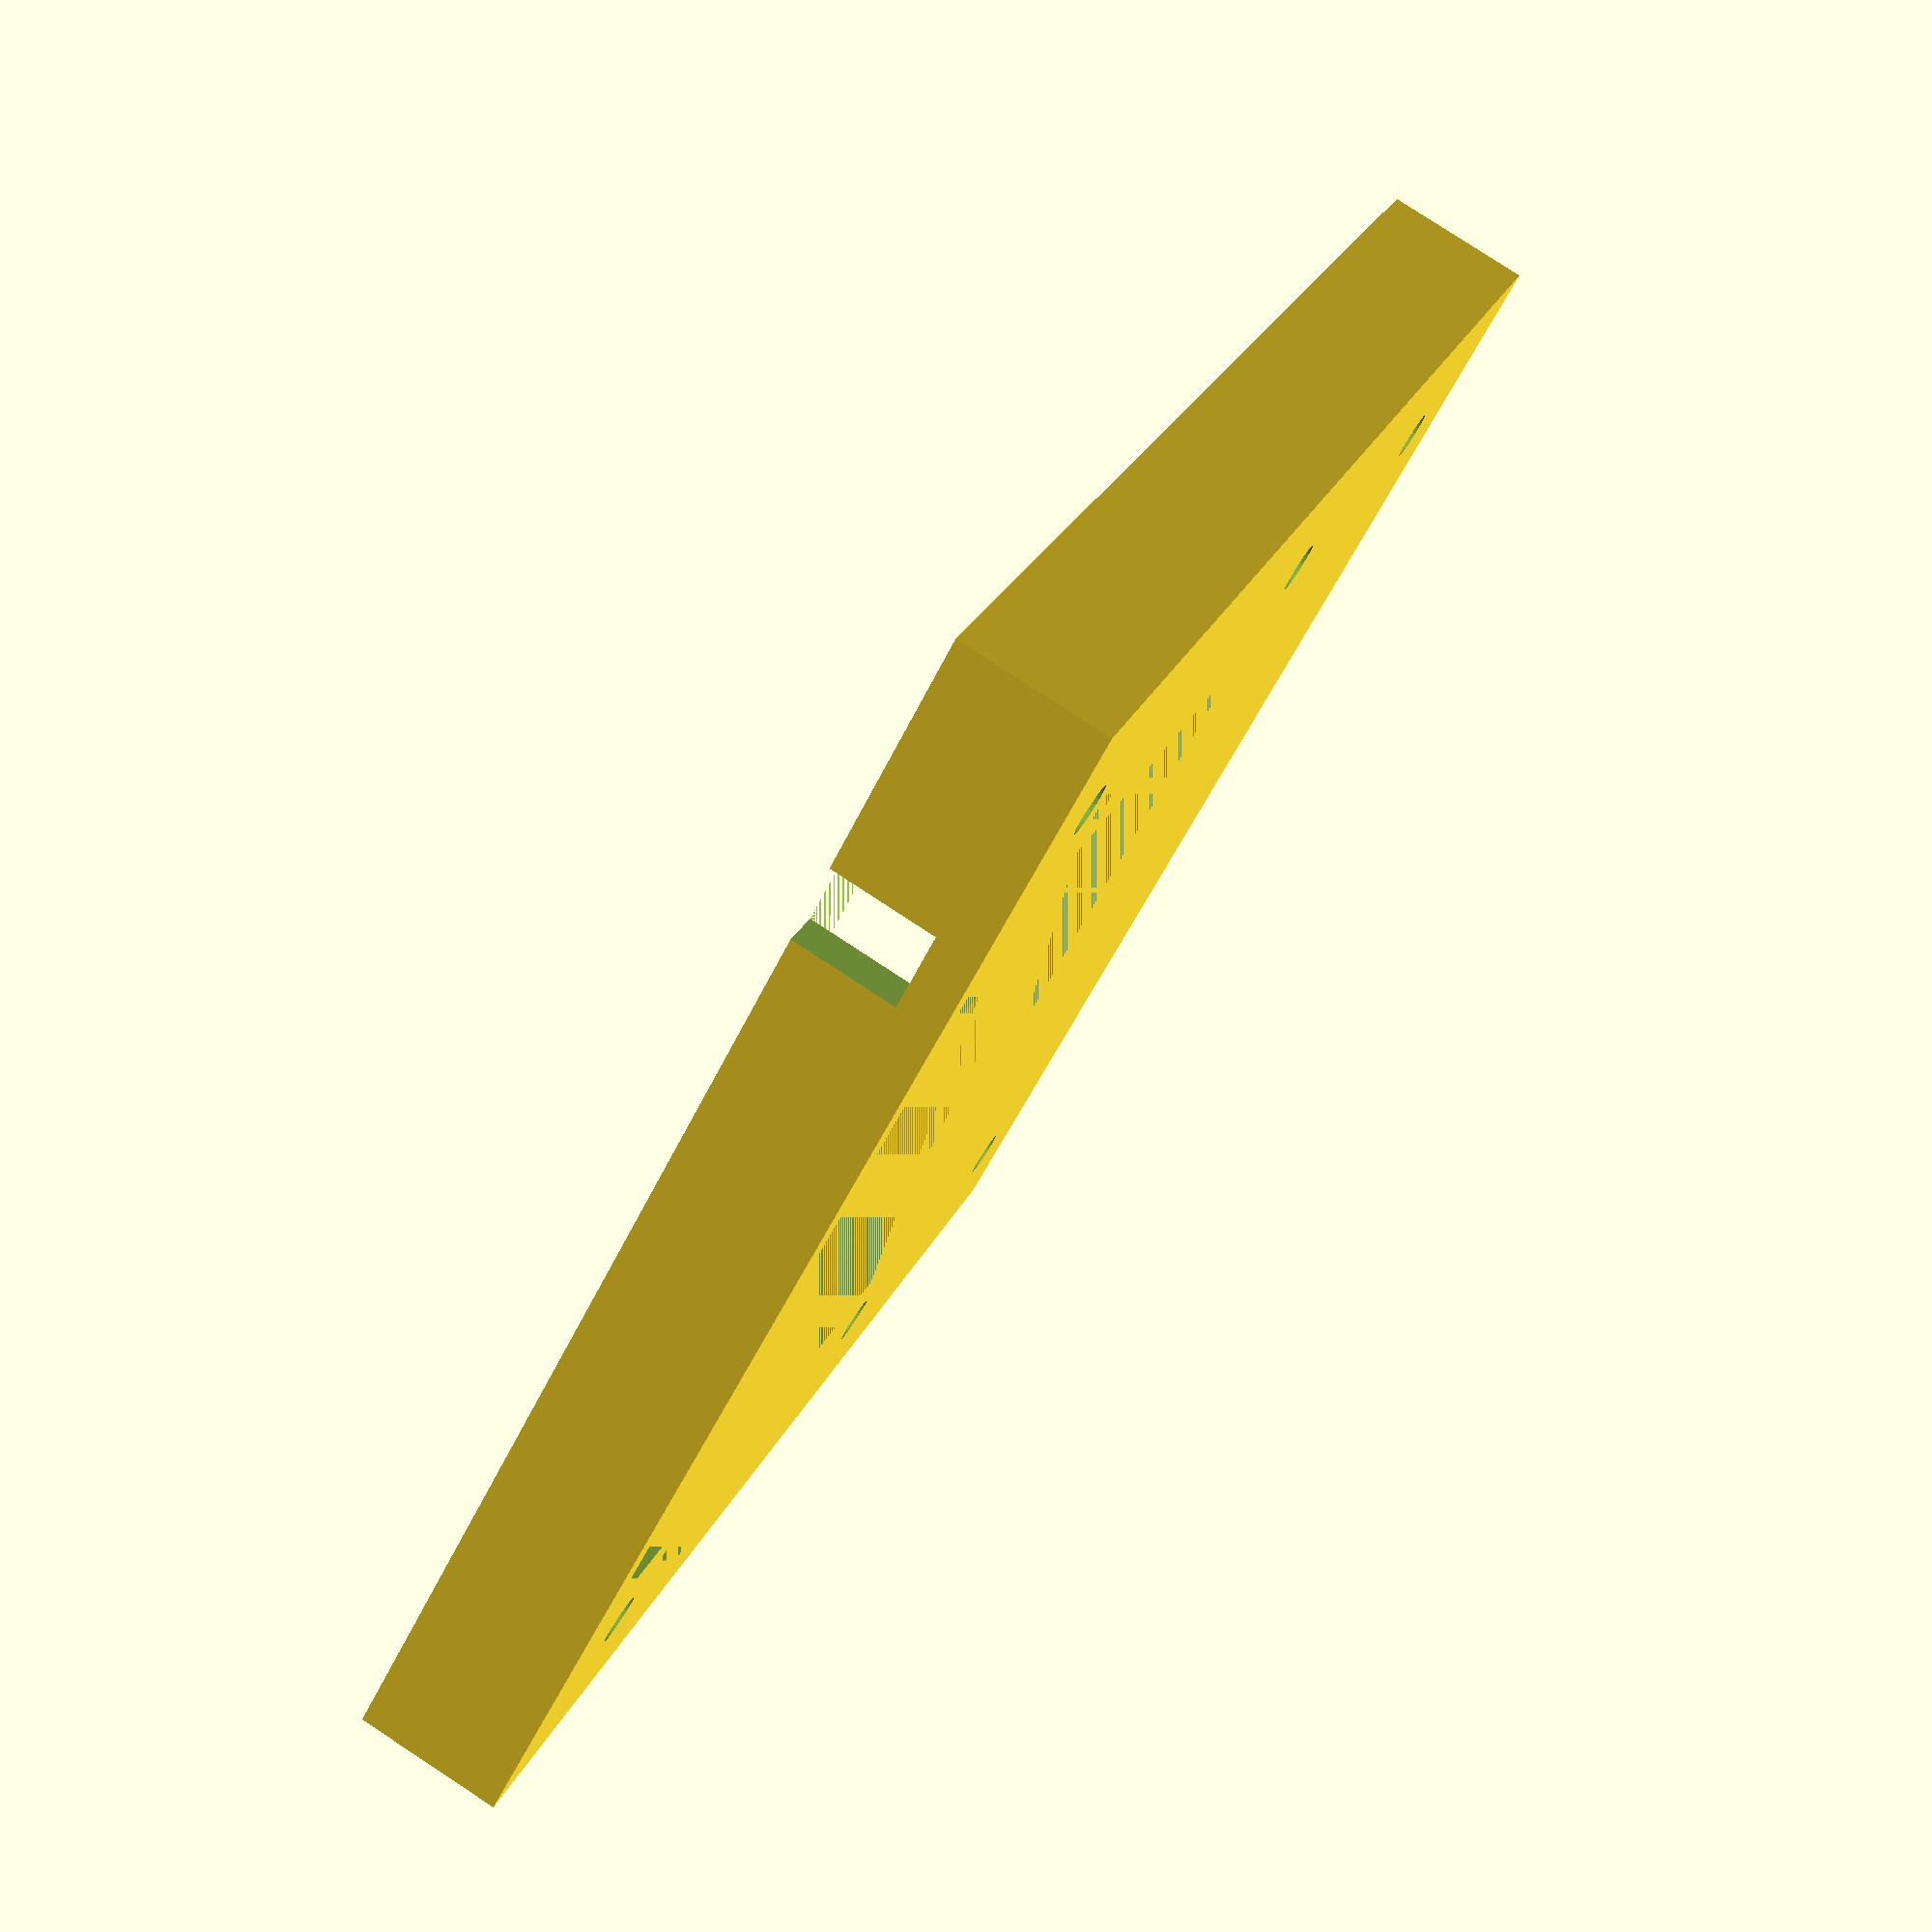
<openscad>
$fn=24;
ps = 0.01;

mw = 65;
mh = 30;
mhw = 58;
mhh = 23;

device_mgn = 0.3;

width = 75;
mgn = (width - mhw) / 2.0;

hole = 2.5 + 0.3;
top_hole = 4.5;
hex_size = 6;
hex_nut_height = 2.5;

plate_height = 2;
wall_height = 6.5;
total_height = plate_height + wall_height;

top_margin = mgn - (mw - mhw) / 2;
wall_width = 2.5;

parts_space_depth = 0;
parts_space_top_height = 28;
parts_space_bottom_x = 9;

pp = width - mh - top_margin - wall_width;

stopper_width = 3;
stopper_height = 4;
stopper_depth = 1;
bottom_stopper_width = 10;
bottom_stopper_height = 5;
bottom_stopper_x = 40;

usb_hole_x = 14.0;
usb_hole_width = 4.5;
usb_hole_depth = 6;

union() {
    difference() {
        //box
        translate([0, 0, 0]){
            linear_extrude(total_height)
            square([width, width]);
        }
        translate([wall_width, top_margin - device_mgn, plate_height]){
            linear_extrude(total_height - plate_height + ps)
            square([width - wall_width * 2, mh + parts_space_top_height + device_mgn]);
        }
        //box
        //parts_space
        translate([(width - mw)/2 - device_mgn, top_margin + mh, parts_space_depth]){
            linear_extrude(total_height - plate_height + ps)
            square([mw + device_mgn * 2, parts_space_top_height]);
        }

        //parts_space_bottom
        translate([(width - mw)/2 + parts_space_bottom_x, top_margin + mh, parts_space_depth]){
            linear_extrude(total_height)
            square([mw - parts_space_bottom_x * 2, pp]);
        }

        //hole
        for(x = [mgn, width-mgn]){
            for(y = [mgn, width-mgn, mgn + mhh]) {
                hex_hole(x,y);
            }
        }
        //usb out
        translate([usb_hole_x, width - wall_width - ps, total_height - usb_hole_depth]){
            linear_extrude(usb_hole_depth + ps)
            square([usb_hole_width, wall_width + ps * 2]);
        }
    }

    translate([bottom_stopper_x, top_margin + mh, ps]){
        linear_extrude(plate_height + stopper_depth)
        square([bottom_stopper_width, bottom_stopper_height]);
    }
    for(x = [(width - mw)/ 2 - stopper_width - device_mgn, width - (width - mw)/ 2 + device_mgn]) {
        for(y = [top_margin,  top_margin + mh - stopper_height]) {
            translate([x, y, ps]){
                linear_extrude(plate_height + stopper_depth)
                square([stopper_width, stopper_height]);
            }
        }
    }
}

module hex_hole(x,y) {
    translate([x, y,-ps])
        cylinder( d = hole, h = total_height + ps * 2);
}

</openscad>
<views>
elev=98.7 azim=218.9 roll=56.8 proj=p view=solid
</views>
